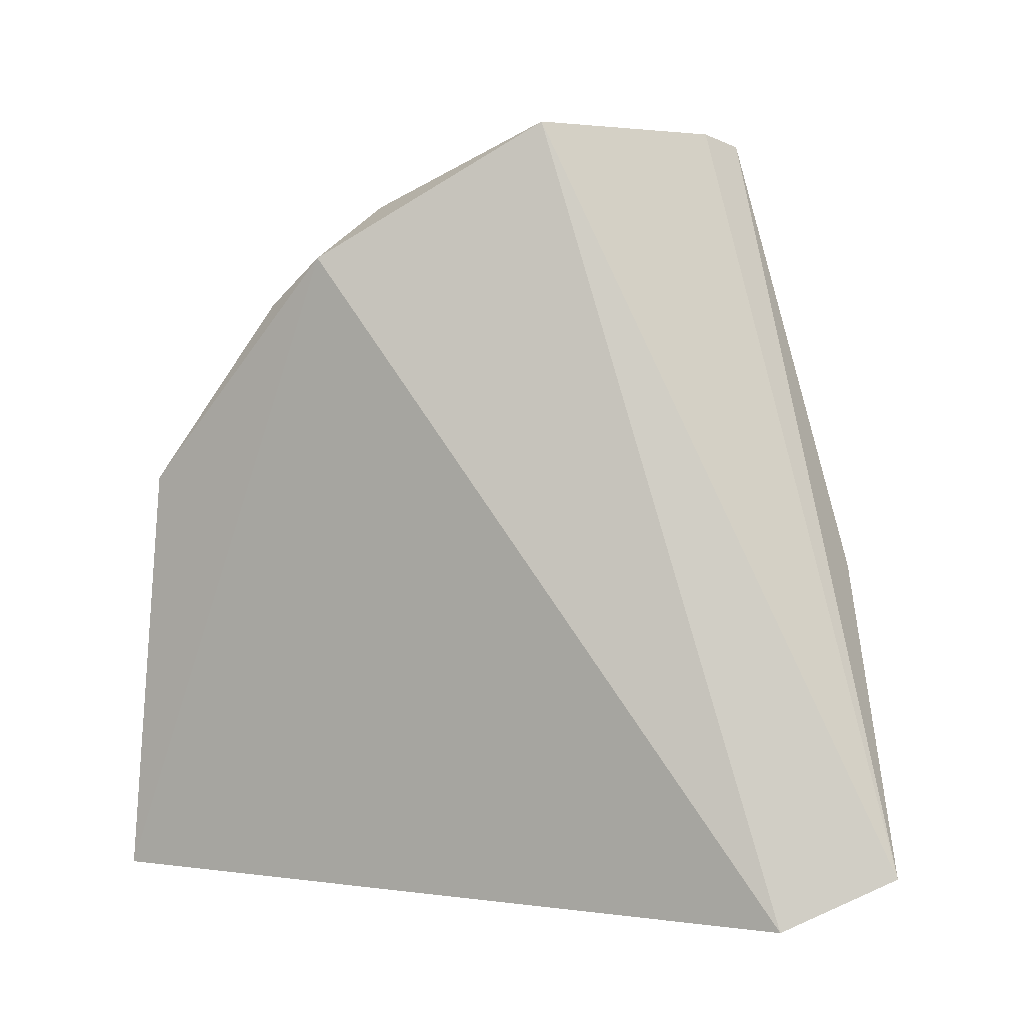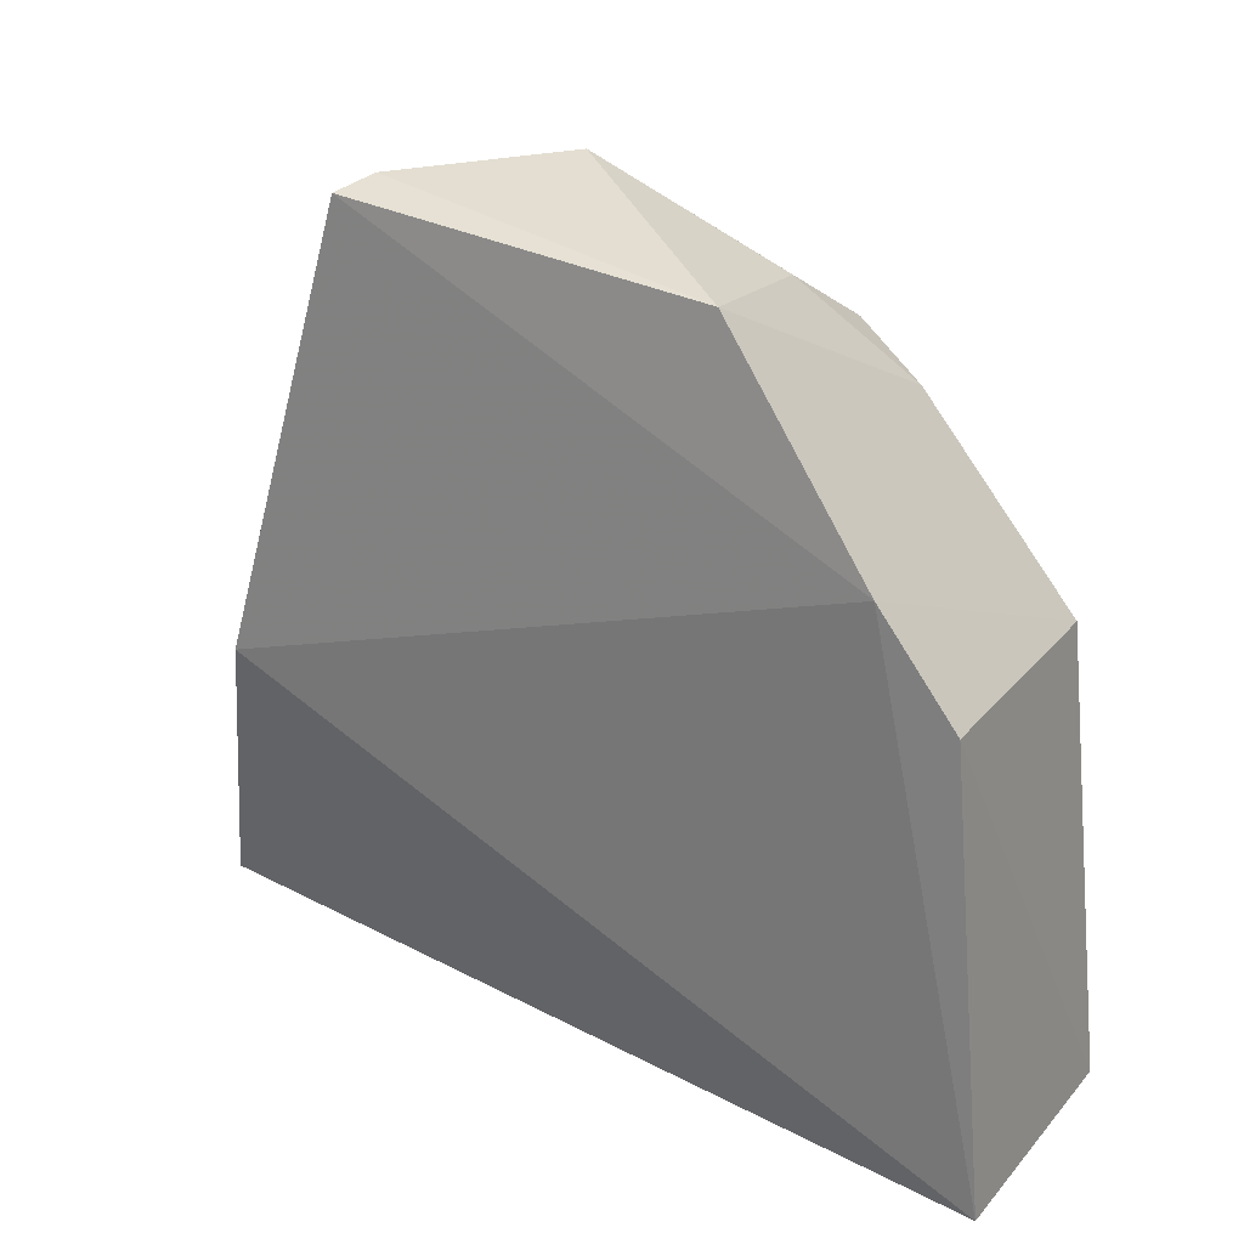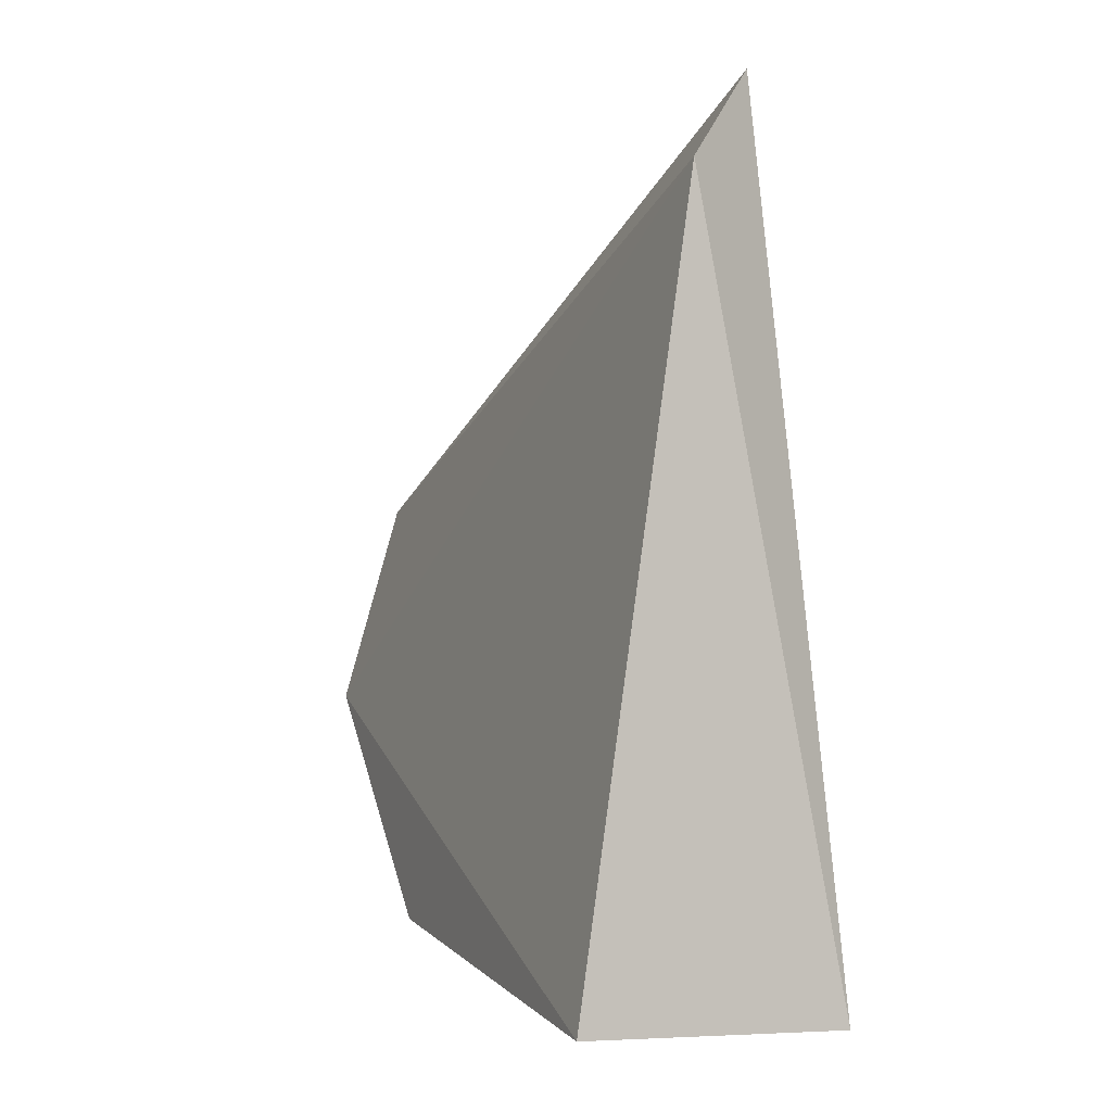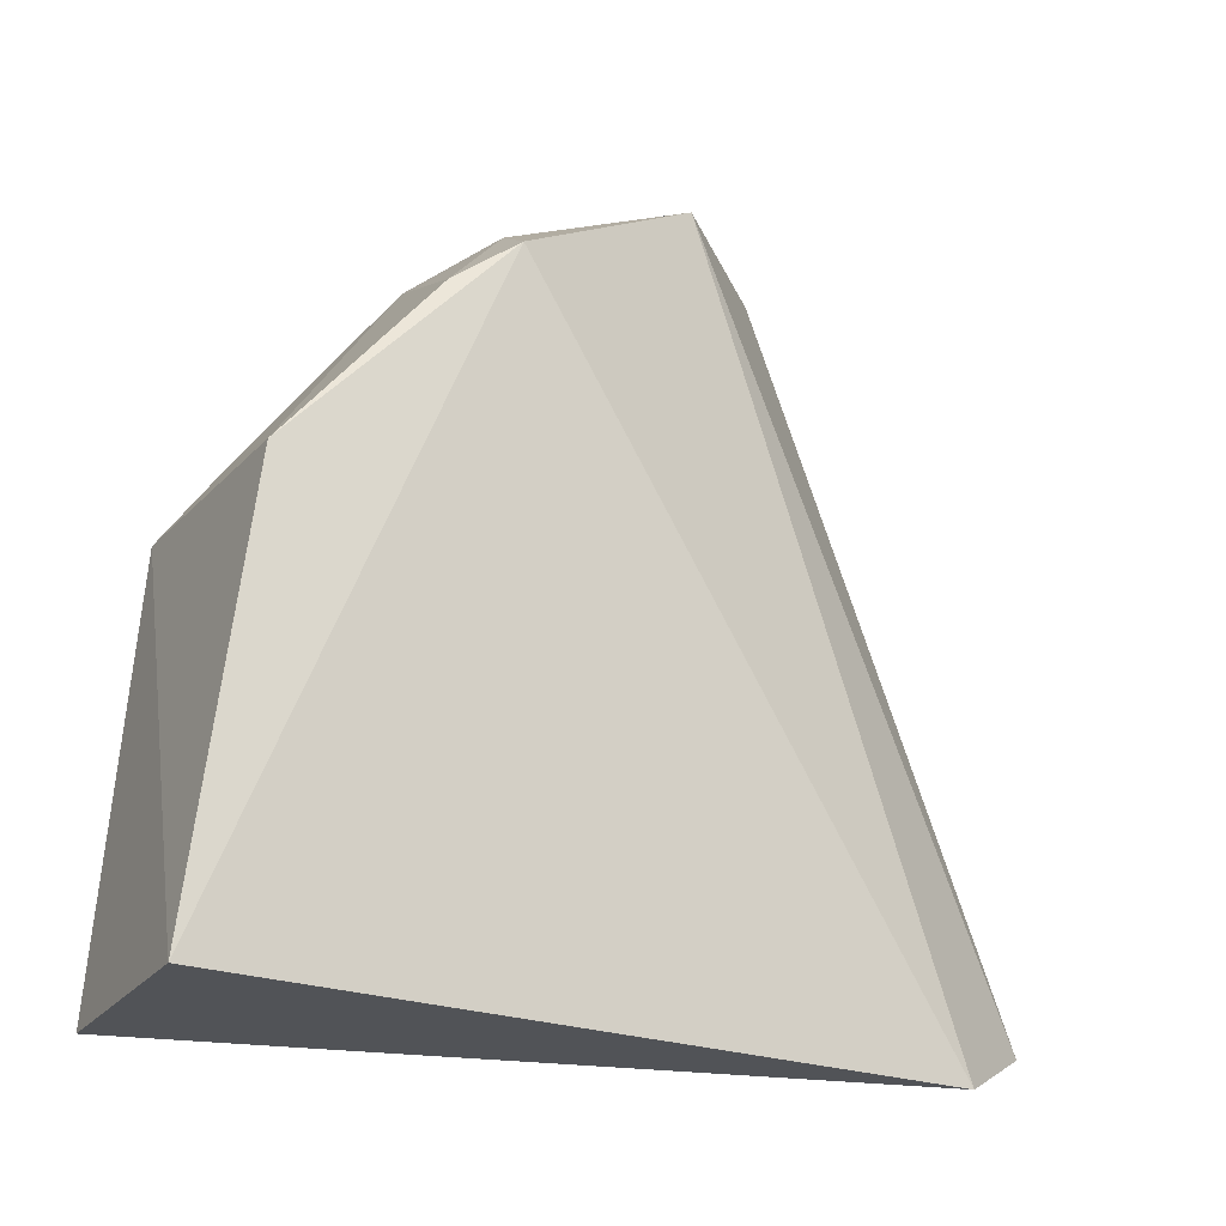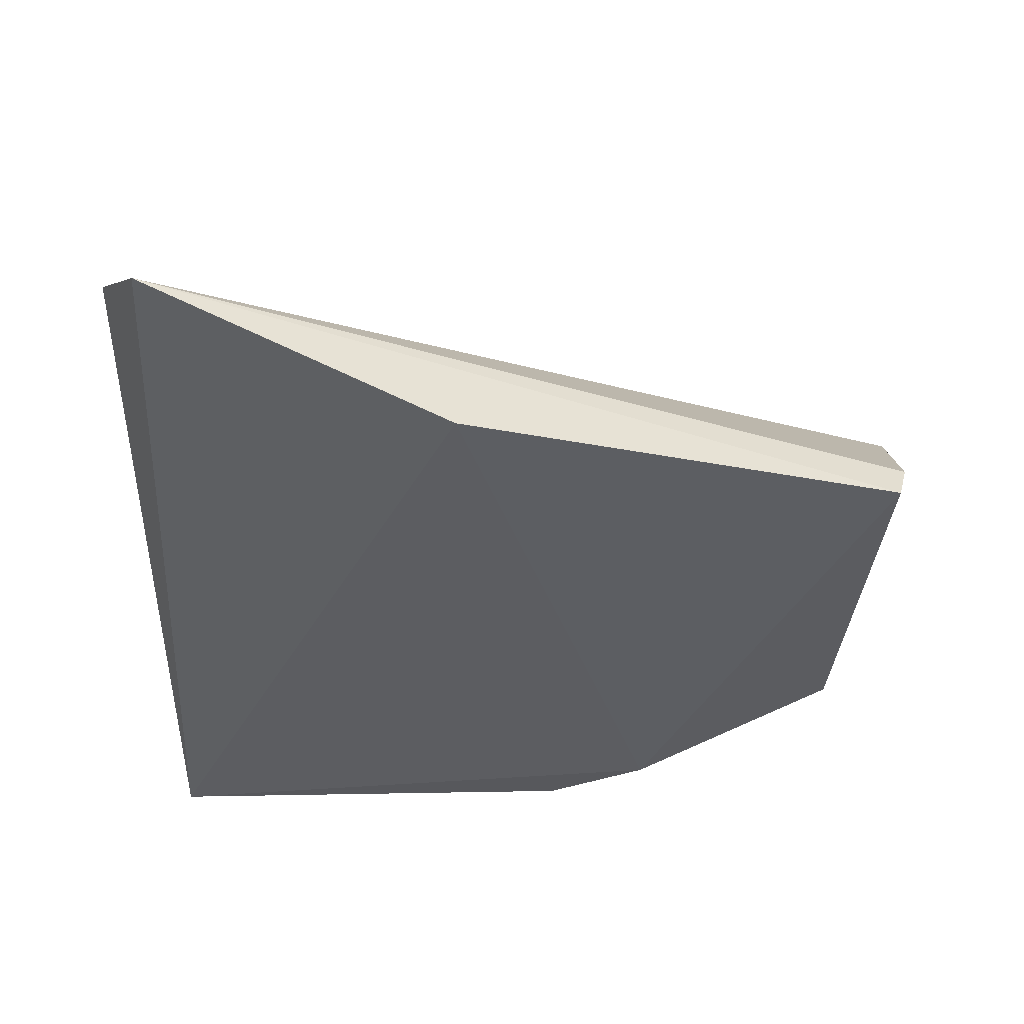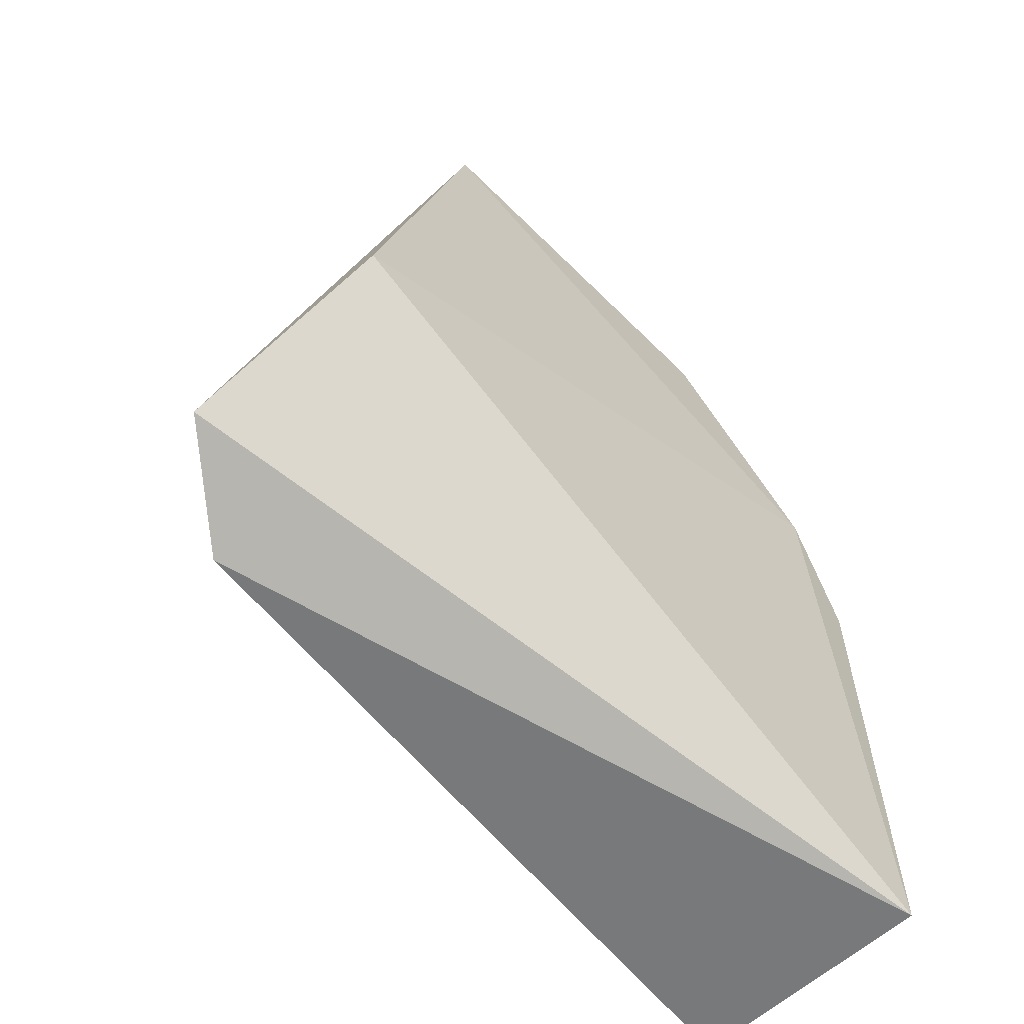
<metadata>
{"format":"obj","ext":"obj","renderer":"f3d","projection":"perspective","resolution":1024,"background":"white","views":[{"elev":3.3,"azim":121.6,"up":"+Z"},{"elev":24.8,"azim":-57.8,"up":"+Z"},{"elev":-1.7,"azim":158.8,"up":"+Y"},{"elev":-22.7,"azim":66.1,"up":"+Z"},{"elev":53.2,"azim":-90.0,"up":"+Y"},{"elev":-57.4,"azim":-134.6,"up":"+Z"}]}
</metadata>
<code>
v 0.09844 -0.01674 0.2287
v 0.1055 -0.03129 0.2192
v 0.09758 0.001772 0.1727
v 0.09601 0.002084 0.1759
v 0.08705 -0.05026 0.1734
v 0.09244 0.008189 0.1762
v 0.08545 -0.04291 0.2112
v 0.1049 -0.04973 0.1731
v 0.08669 -0.03249 0.2251
v 0.08582 0.00151 0.197
v 0.08627 -0.04786 0.2041
v 0.09912 -0.03015 0.2232
v 0.08672 -0.007162 0.2274
v 0.1055 -0.04627 0.2031
v 0.08942 -0.008293 0.2282
v 0.1049 -0.03578 0.2159
f 1 2 3
f 6 1 3
f 6 3 5
f 8 5 3
f 8 3 2
f 10 6 5
f 10 5 7
f 11 7 5
f 11 5 8
f 12 2 1
f 12 1 9
f 13 10 7
f 13 7 9
f 13 6 10
f 14 11 8
f 14 8 2
f 14 9 7
f 14 7 11
f 15 13 9
f 15 9 1
f 15 1 6
f 15 6 13
f 16 12 9
f 16 9 14
f 16 14 2
f 16 2 12

</code>
